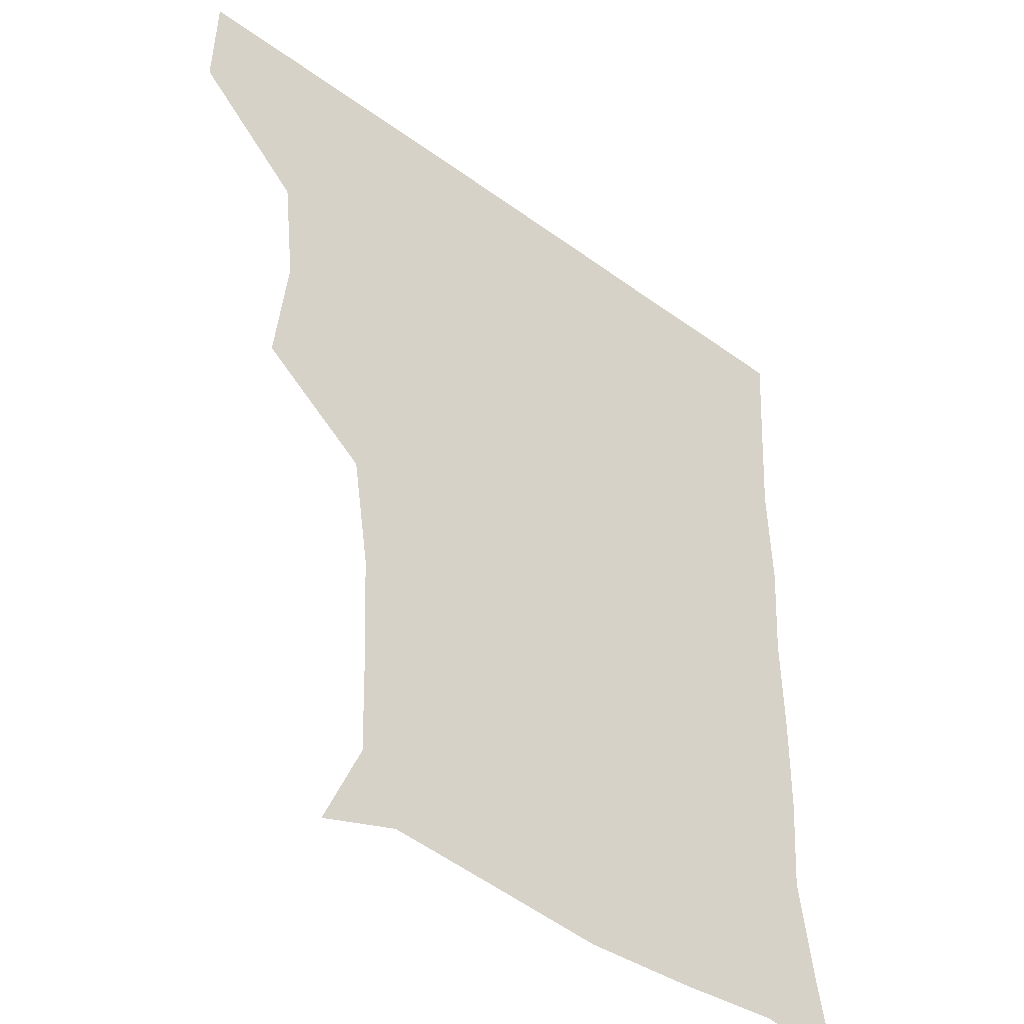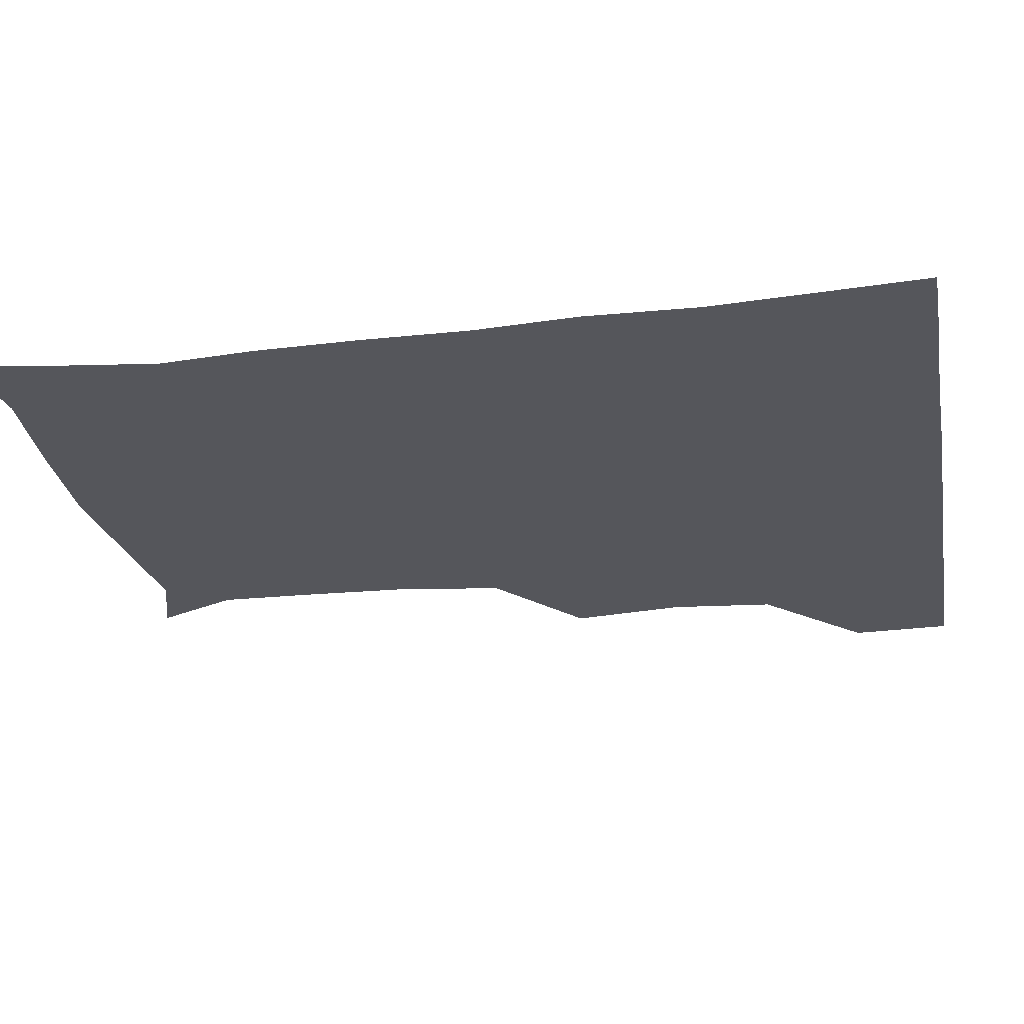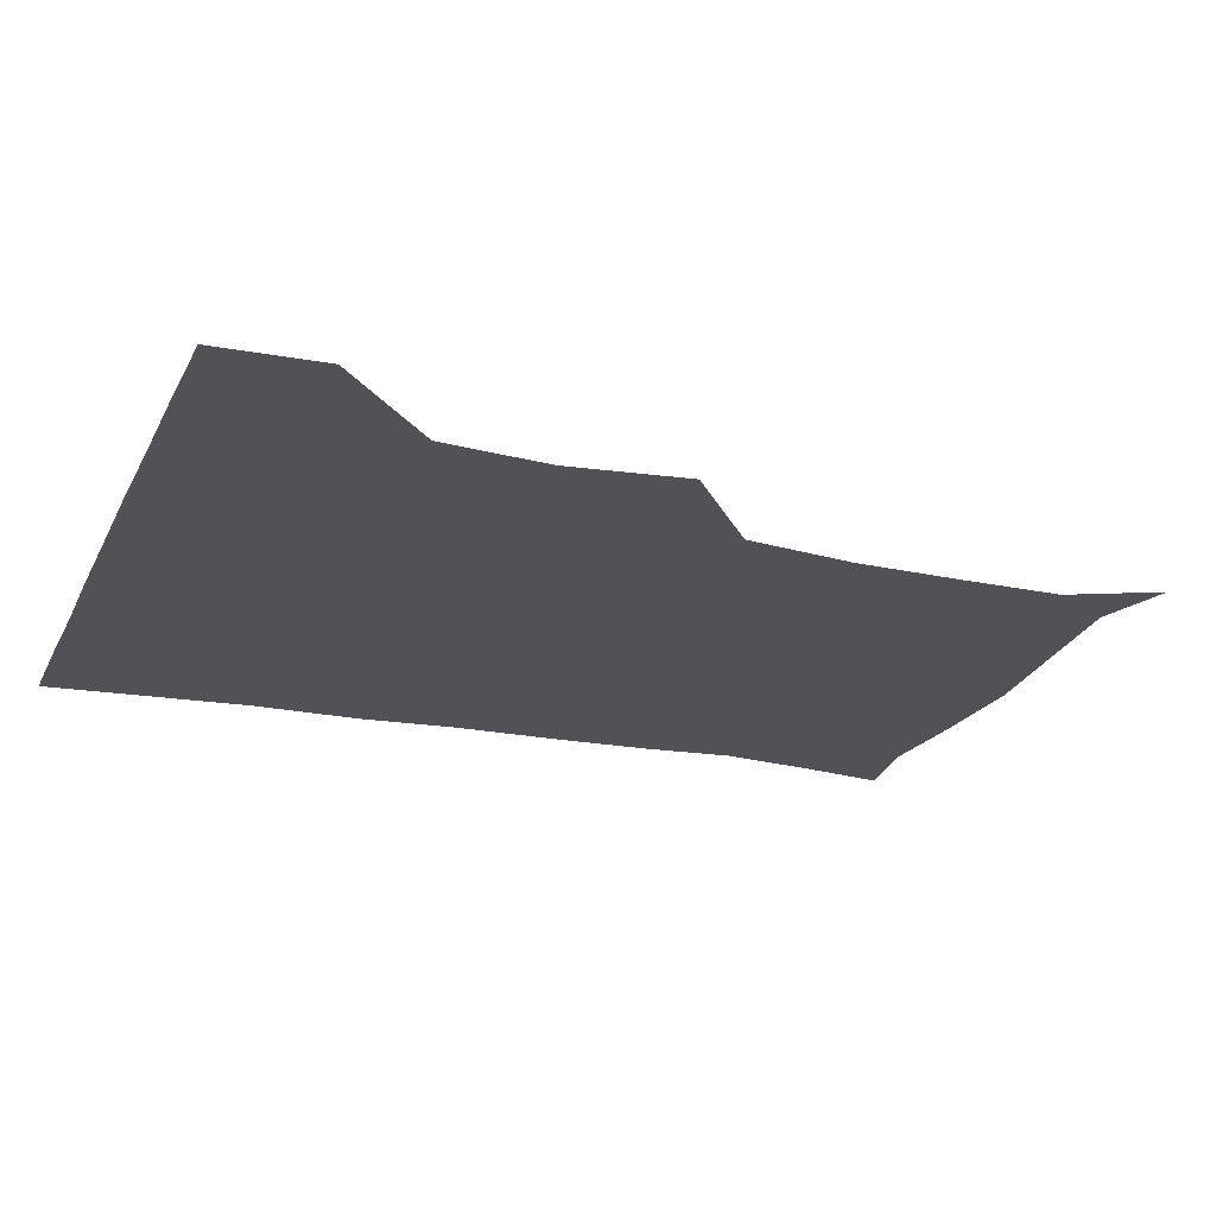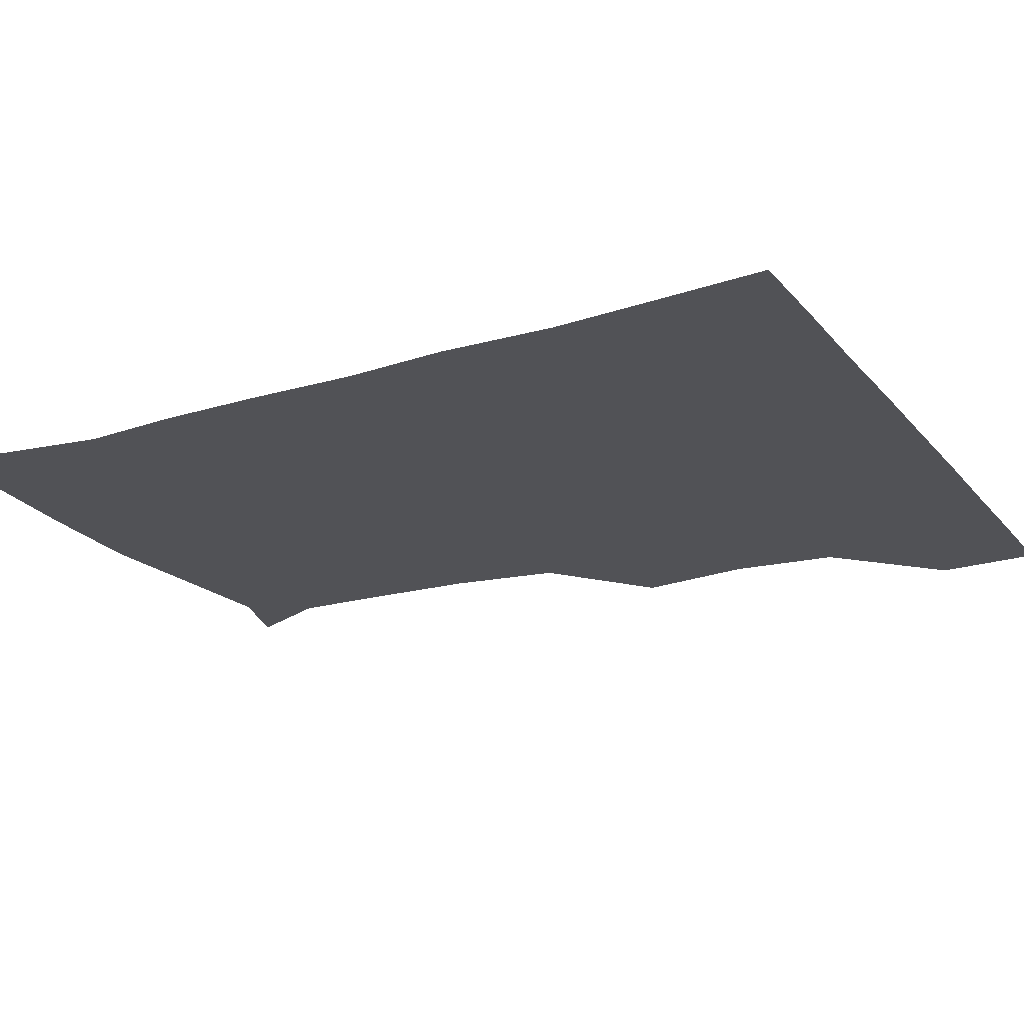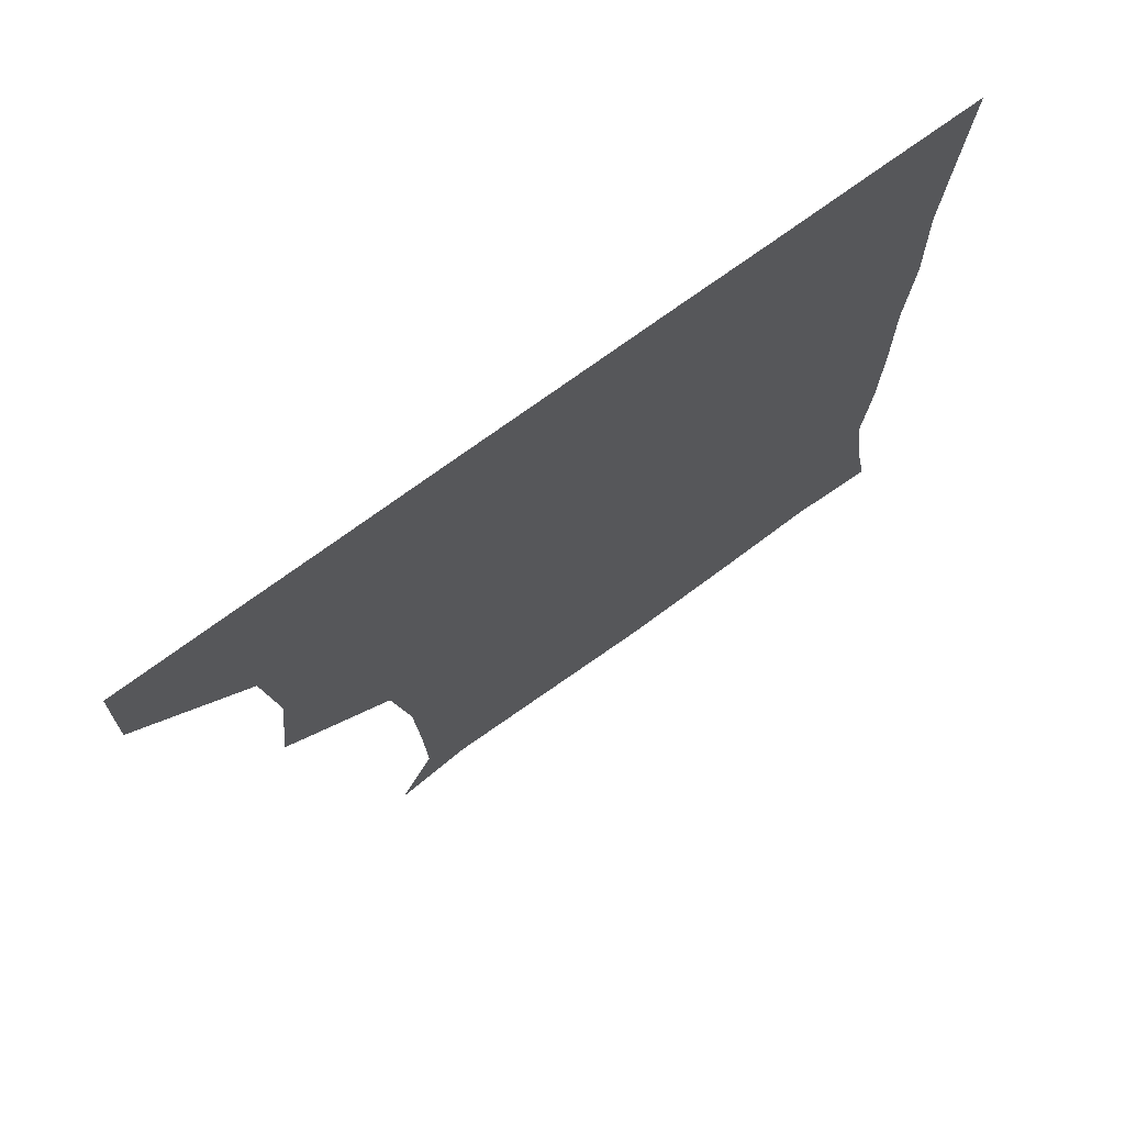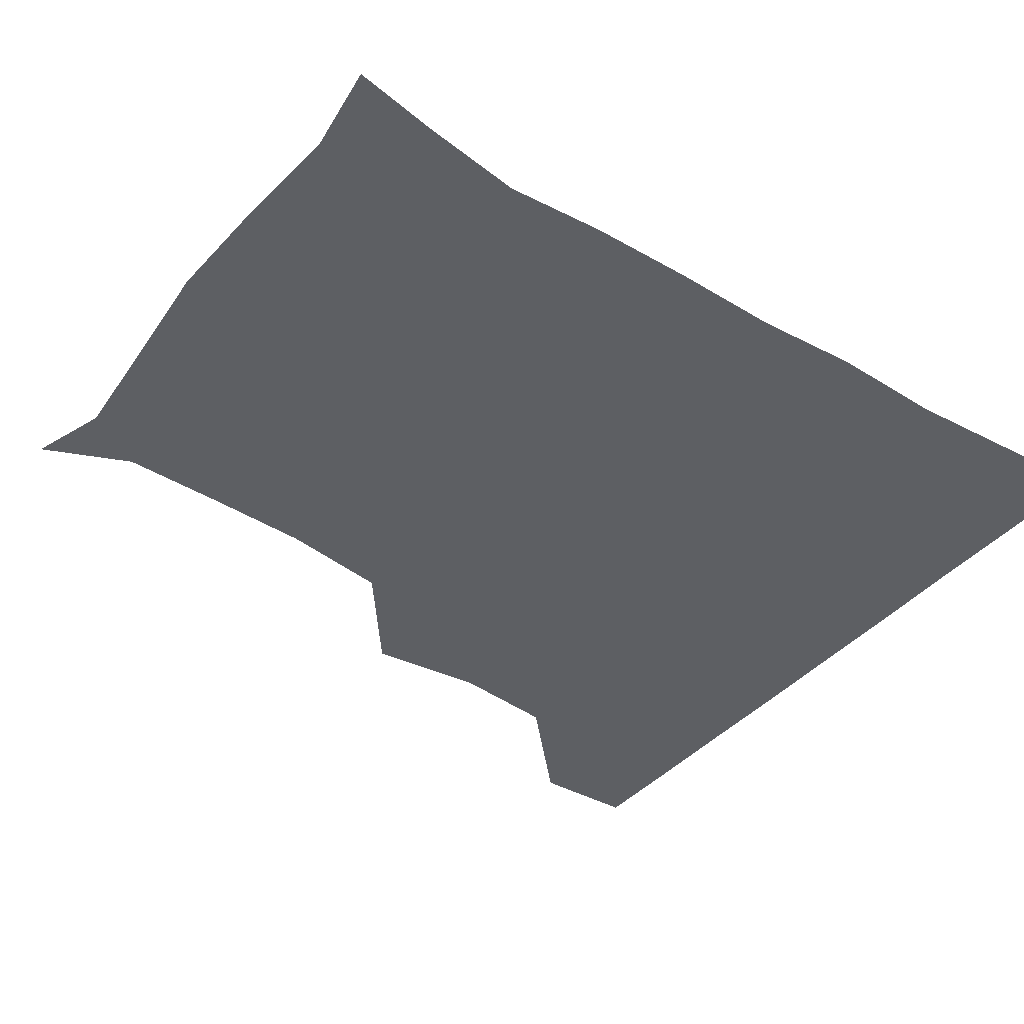
<metadata>
{"format":"obj","ext":"obj","renderer":"f3d","projection":"perspective","resolution":1024,"background":"white","views":[{"elev":-42.0,"azim":-41.3,"up":"+Y"},{"elev":-26.3,"azim":100.5,"up":"+Z"},{"elev":-20.9,"azim":-109.7,"up":"+Z"},{"elev":-21.2,"azim":118.3,"up":"+Z"},{"elev":73.6,"azim":-36.1,"up":"+Y"},{"elev":-40.0,"azim":54.0,"up":"+Z"}]}
</metadata>
<code>
v 450.7 389.9 0
v 451.5 420.8 0
v 482.3 292.2 0
v 486.1 327.2 0
v 482.5 359.4 0
v 482.1 391.2 0
v 481.3 421.1 0
v 509.8 145.9 0
v 521.3 171.9 0
v 520.5 201.9 0
v 519 234.1 0
v 513.9 267.2 0
v 513.8 302.7 0
v 513.5 332.7 0
v 512.6 362.4 0
v 511.7 391.3 0
v 511.2 421.1 0
v 533 153.1 0
v 545.2 183.4 0
v 545.7 212.7 0
v 544.3 243.1 0
v 542.9 272.4 0
v 542.2 302.1 0
v 542.3 333.6 0
v 541.9 362.1 0
v 542 391.3 0
v 541 421.3 0
v 564.8 150.3 0
v 572.4 183.6 0
v 572.5 216.3 0
v 572.4 245 0
v 572.2 274 0
v 572.1 305 0
v 571.8 333.7 0
v 572.2 363.1 0
v 571.6 391.3 0
v 570.8 421.2 0
v 600.5 147 0
v 601.7 185.5 0
v 601.9 213.8 0
v 600.3 243.8 0
v 600.4 275.9 0
v 600.7 305.2 0
v 601.1 334.3 0
v 601.3 363 0
v 601.4 391.4 0
v 600.5 421.3 0
v 635.6 148.3 0
v 629.7 184.2 0
v 628.8 217.4 0
v 629.1 246.9 0
v 629.2 275.3 0
v 629.5 303.9 0
v 629.4 334.7 0
v 630.4 363.3 0
v 631.2 392 0
v 631.3 420.9 0
v 666.9 150.5 0
v 658.1 183.7 0
v 655.4 214.9 0
v 656.2 244.2 0
v 656.2 274.1 0
v 656.8 303.6 0
v 658.6 331.7 0
v 659 362.6 0
v 660 392.8 0
v 661.1 421.1 0
v 693.1 146.6 0
v 688.6 172 0
v 684.3 202 0
v 686.2 230.8 0
v 686.6 261.2 0
v 686 293.3 0
v 687.7 323.8 0
v 686.6 357.7 0
v 688.4 389.9 0
v 690.2 420.8 0
v 691 451 0
f 5 6 1
f 1 6 2
f 6 7 2
f 12 13 3
f 3 13 4
f 13 14 4
f 4 14 5
f 14 15 5
f 5 15 6
f 15 16 6
f 6 16 7
f 16 17 7
f 8 18 9
f 18 19 9
f 9 19 10
f 19 20 10
f 10 20 11
f 20 21 11
f 11 21 12
f 21 22 12
f 12 22 13
f 22 23 13
f 13 23 14
f 23 24 14
f 14 24 15
f 24 25 15
f 15 25 16
f 25 26 16
f 16 26 17
f 26 27 17
f 18 28 19
f 28 29 19
f 19 29 20
f 29 30 20
f 20 30 21
f 30 31 21
f 21 31 22
f 31 32 22
f 22 32 23
f 32 33 23
f 23 33 24
f 33 34 24
f 24 34 25
f 34 35 25
f 25 35 26
f 35 36 26
f 26 36 27
f 36 37 27
f 28 38 29
f 38 39 29
f 29 39 30
f 39 40 30
f 30 40 31
f 40 41 31
f 31 41 32
f 41 42 32
f 32 42 33
f 42 43 33
f 33 43 34
f 43 44 34
f 34 44 35
f 44 45 35
f 35 45 36
f 45 46 36
f 36 46 37
f 46 47 37
f 38 48 39
f 48 49 39
f 39 49 40
f 49 50 40
f 40 50 41
f 50 51 41
f 41 51 42
f 51 52 42
f 42 52 43
f 52 53 43
f 43 53 44
f 53 54 44
f 44 54 45
f 54 55 45
f 45 55 46
f 55 56 46
f 46 56 47
f 56 57 47
f 48 58 49
f 58 59 49
f 49 59 50
f 59 60 50
f 50 60 51
f 60 61 51
f 51 61 52
f 61 62 52
f 52 62 53
f 62 63 53
f 53 63 54
f 63 64 54
f 54 64 55
f 64 65 55
f 55 65 56
f 65 66 56
f 56 66 57
f 66 67 57
f 58 68 59
f 68 69 59
f 59 69 60
f 69 70 60
f 60 70 61
f 70 71 61
f 61 71 62
f 71 72 62
f 62 72 63
f 72 73 63
f 63 73 64
f 73 74 64
f 64 74 65
f 74 75 65
f 65 75 66
f 75 76 66
f 66 76 67
f 76 77 67

</code>
